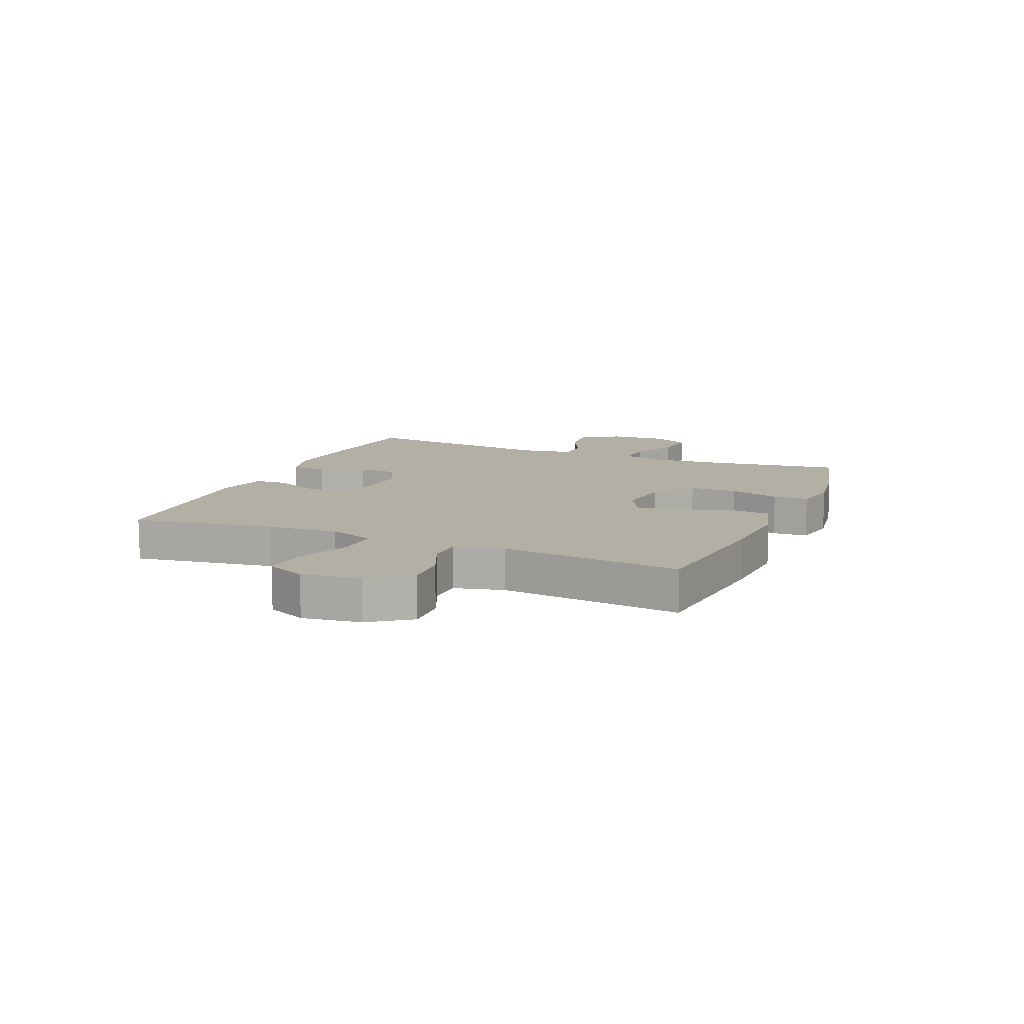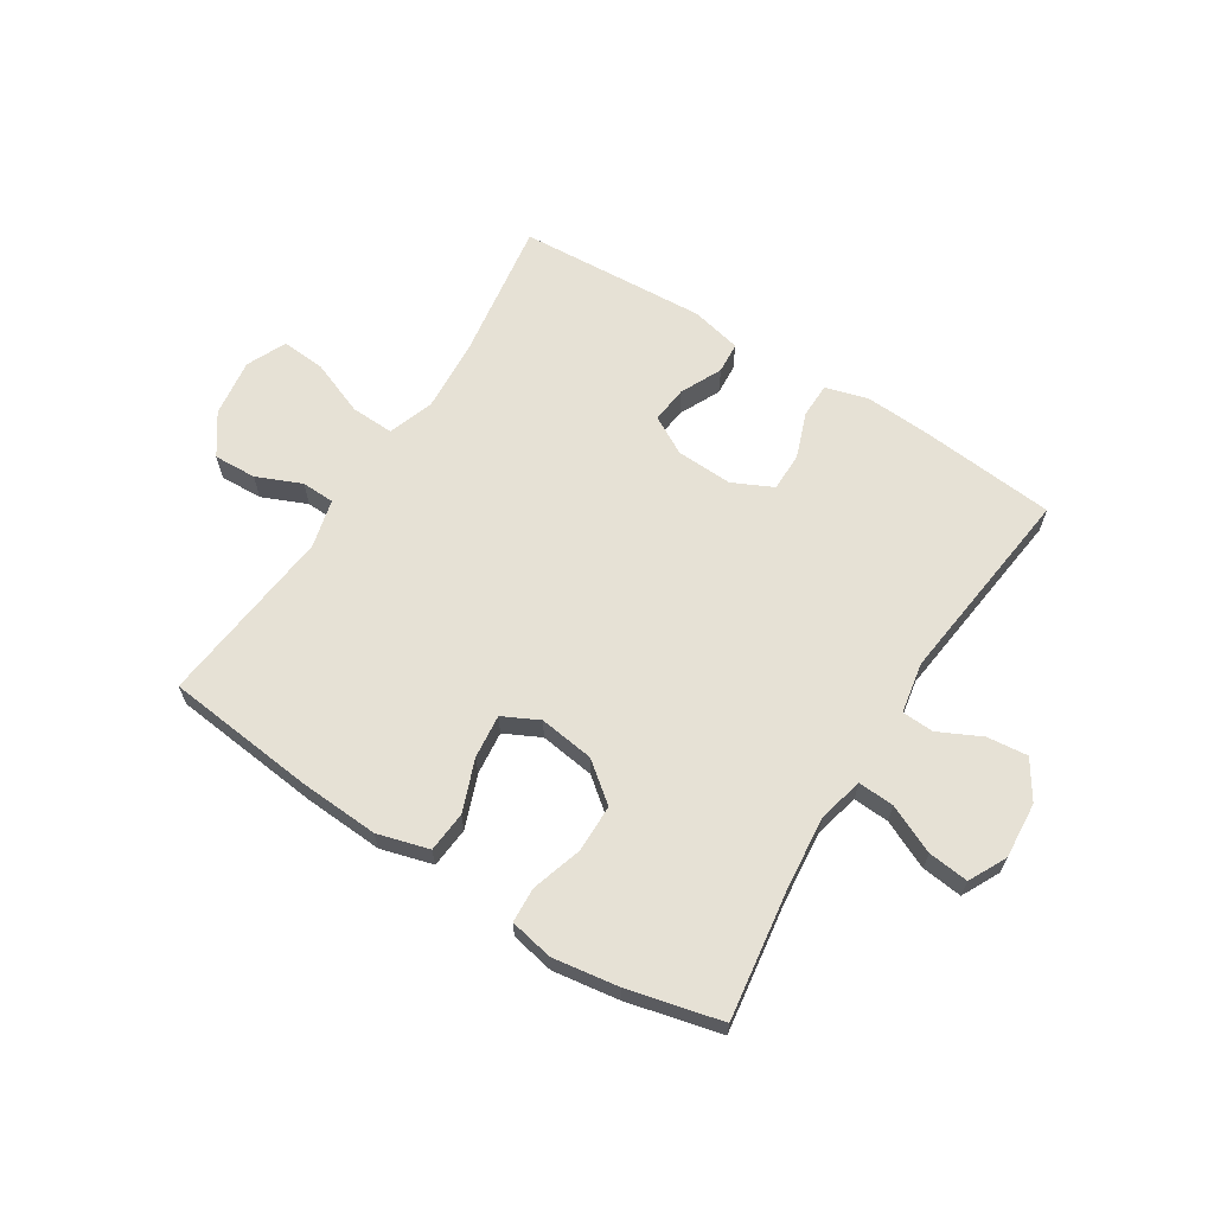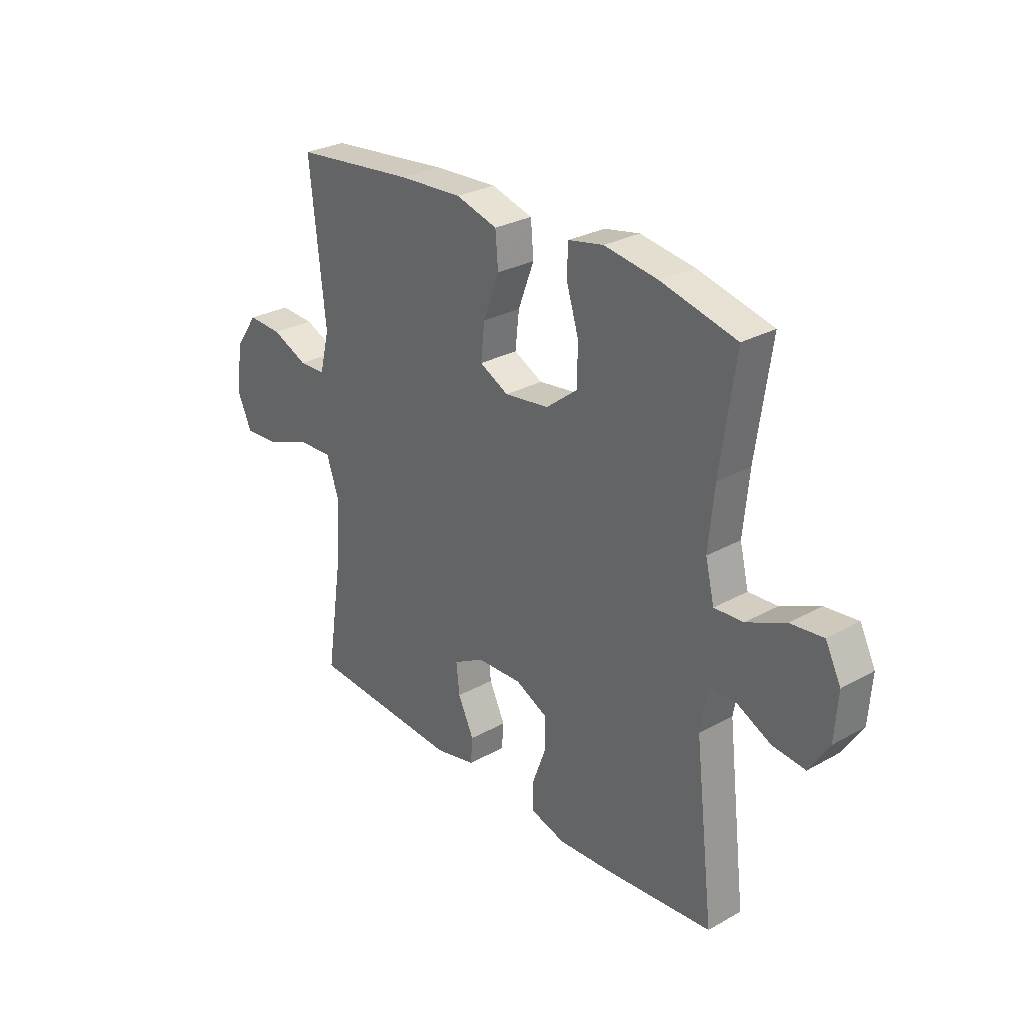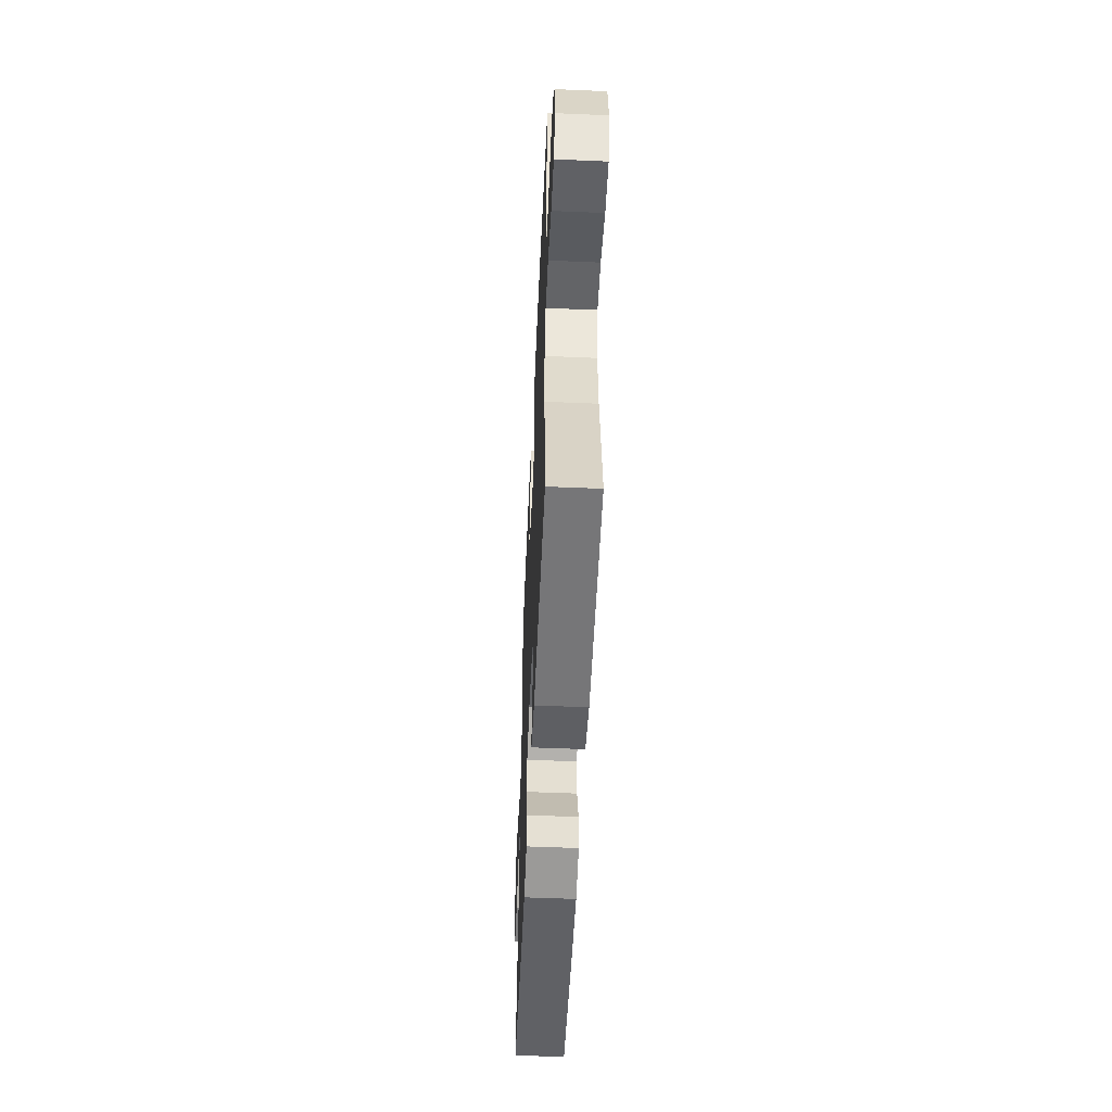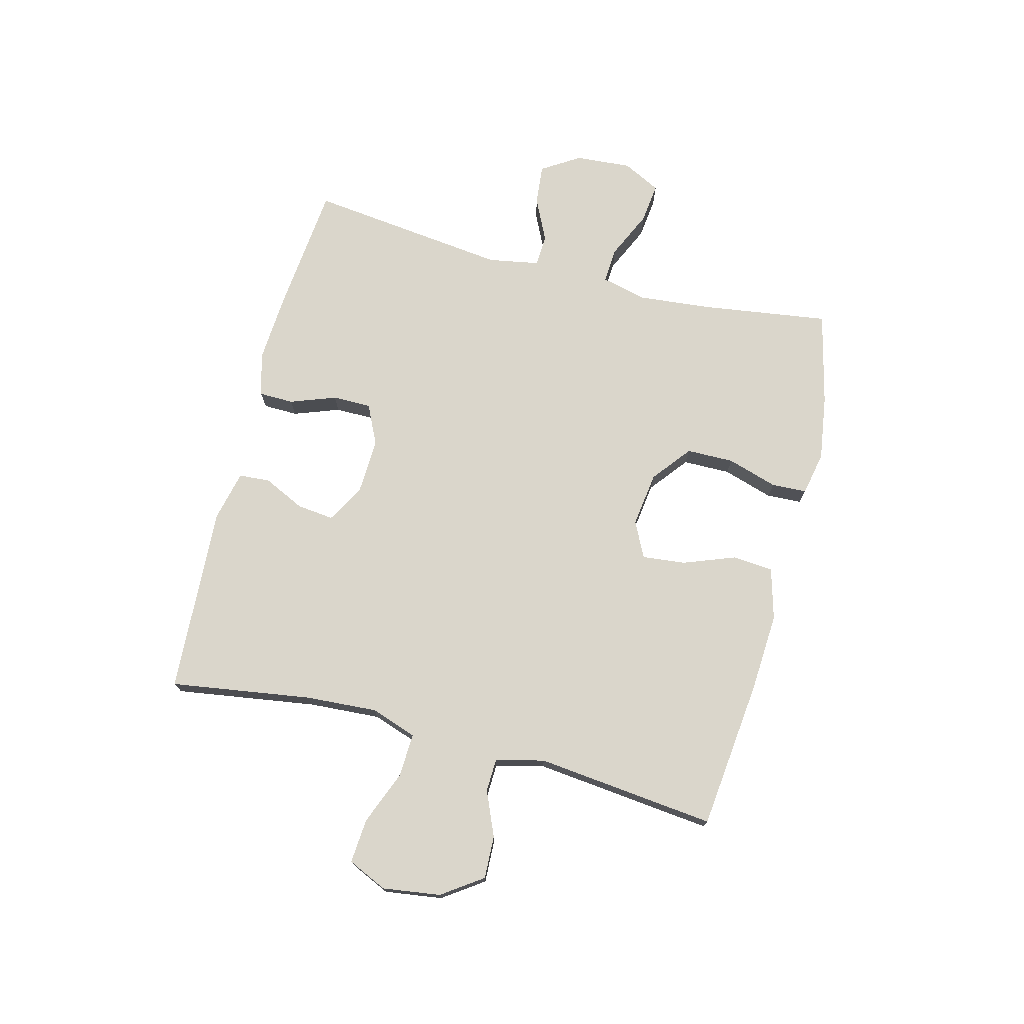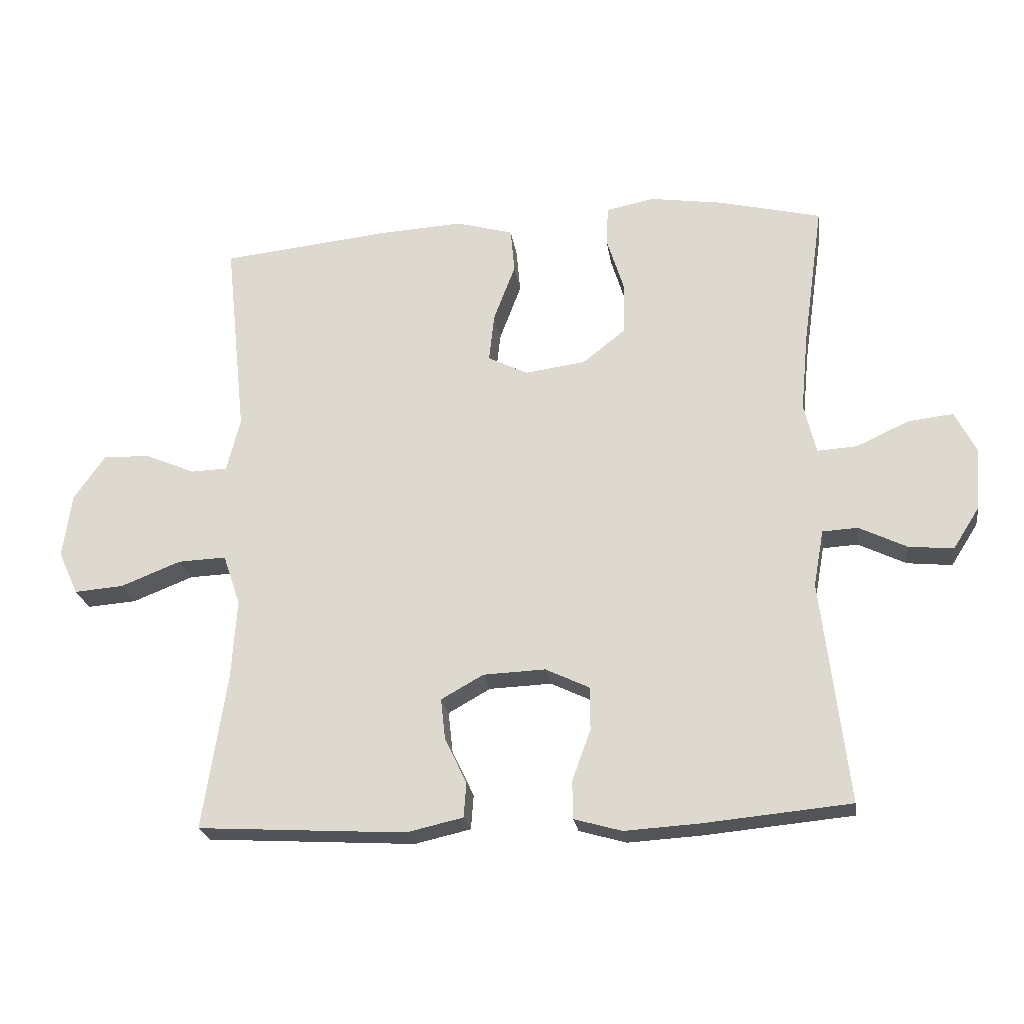
<metadata>
{"format":"obj","ext":"obj","renderer":"f3d","projection":"perspective","resolution":1024,"background":"white","views":[{"elev":11.3,"azim":-67.2,"up":"+Y"},{"elev":64.3,"azim":32.3,"up":"+Y"},{"elev":28.5,"azim":50.0,"up":"+Z"},{"elev":-53.5,"azim":-92.6,"up":"+Z"},{"elev":73.8,"azim":-75.5,"up":"+Y"},{"elev":-23.0,"azim":8.2,"up":"+Z"}]}
</metadata>
<code>
v -0.5 0.07 -0.5
v -0.463 0.07 -0.256
v -0.455 0.07 -0.132
v -0.482 0.07 -0.053
v -0.557 0.07 -0.056
v -0.651 0.07 -0.093
v -0.728 0.07 -0.099
v -0.759 0.07 -0.031
v -0.745 0.07 0.069
v -0.696 0.07 0.139
v -0.622 0.07 0.136
v -0.545 0.07 0.103
v -0.488 0.07 0.105
v -0.467 0.07 0.189
v -0.5 0.07 0.5
v -0.241 0.07 0.528
v -0.104 0.07 0.536
v -0.015 0.07 0.511
v -0.009 0.07 0.441
v -0.043 0.07 0.351
v -0.051 0.07 0.276
v 0.011 0.07 0.245
v 0.106 0.07 0.258
v 0.173 0.07 0.311
v 0.174 0.07 0.393
v 0.147 0.07 0.48
v 0.15 0.07 0.541
v 0.225 0.07 0.556
v 0.339 0.07 0.539
v 0.5 0.07 0.5
v 0.468 0.07 0.276
v 0.456 0.07 0.152
v 0.475 0.07 0.074
v 0.537 0.07 0.078
v 0.62 0.07 0.116
v 0.69 0.07 0.124
v 0.723 0.07 0.059
v 0.716 0.07 -0.038
v 0.674 0.07 -0.104
v 0.604 0.07 -0.097
v 0.53 0.07 -0.061
v 0.475 0.07 -0.064
v 0.459 0.07 -0.152
v 0.5 0.07 -0.5
v 0.269 0.07 -0.522
v 0.154 0.07 -0.529
v 0.08 0.07 -0.508
v 0.079 0.07 -0.448
v 0.108 0.07 -0.369
v 0.108 0.07 -0.302
v 0.039 0.07 -0.269
v -0.058 0.07 -0.273
v -0.124 0.07 -0.31
v -0.117 0.07 -0.374
v -0.083 0.07 -0.445
v -0.087 0.07 -0.499
v -0.175 0.07 -0.519
v -0.5 0 -0.5
v -0.463 0 -0.256
v -0.455 0 -0.132
v -0.482 0 -0.053
v -0.557 0 -0.056
v -0.651 0 -0.093
v -0.728 0 -0.099
v -0.759 0 -0.031
v -0.745 0 0.069
v -0.696 0 0.139
v -0.622 0 0.136
v -0.545 0 0.103
v -0.488 0 0.105
v -0.467 0 0.189
v -0.5 0 0.5
v -0.241 0 0.528
v -0.104 0 0.536
v -0.015 0 0.511
v -0.009 0 0.441
v -0.043 0 0.351
v -0.051 0 0.276
v 0.011 0 0.245
v 0.106 0 0.258
v 0.173 0 0.311
v 0.174 0 0.393
v 0.147 0 0.48
v 0.15 0 0.541
v 0.225 0 0.556
v 0.339 0 0.539
v 0.5 0 0.5
v 0.468 0 0.276
v 0.456 0 0.152
v 0.475 0 0.074
v 0.537 0 0.078
v 0.62 0 0.116
v 0.69 0 0.124
v 0.723 0 0.059
v 0.716 0 -0.038
v 0.674 0 -0.104
v 0.604 0 -0.097
v 0.53 0 -0.061
v 0.475 0 -0.064
v 0.459 0 -0.152
v 0.5 0 -0.5
v 0.269 0 -0.522
v 0.154 0 -0.529
v 0.08 0 -0.508
v 0.079 0 -0.448
v 0.108 0 -0.369
v 0.108 0 -0.302
v 0.039 0 -0.269
v -0.058 0 -0.273
v -0.124 0 -0.31
v -0.117 0 -0.374
v -0.083 0 -0.445
v -0.087 0 -0.499
v -0.175 0 -0.519
f 54 55 56 57
f 53 54 57 1
f 52 53 1 2
f 51 52 2 3
f 46 47 48 49
f 46 49 50
f 43 44 45 46
f 42 43 46 50
f 38 39 40 41
f 38 41 42
f 37 38 42
f 34 35 36 37
f 33 34 37 42
f 32 33 42 50
f 28 29 30 31
f 25 26 27 28
f 24 25 28 31
f 23 24 31 32
f 17 18 19 20
f 17 20 21
f 14 15 16 17
f 13 14 17 21
f 9 10 11 12
f 9 12 13
f 8 9 13
f 5 6 7 8
f 4 5 8 13
f 51 3 4 13
f 22 23 32 50
f 22 50 51
f 13 21 22 51
f 114 113 112 111
f 58 114 111 110
f 59 58 110 109
f 60 59 109 108
f 106 105 104 103
f 107 106 103
f 103 102 101 100
f 107 103 100 99
f 98 97 96 95
f 99 98 95
f 99 95 94
f 94 93 92 91
f 99 94 91 90
f 107 99 90 89
f 88 87 86 85
f 85 84 83 82
f 88 85 82 81
f 89 88 81 80
f 77 76 75 74
f 78 77 74
f 74 73 72 71
f 78 74 71 70
f 69 68 67 66
f 70 69 66
f 70 66 65
f 65 64 63 62
f 70 65 62 61
f 70 61 60 108
f 107 89 80 79
f 108 107 79
f 108 79 78 70
f 1 58 59 2
f 2 59 60 3
f 3 60 61 4
f 4 61 62 5
f 5 62 63 6
f 6 63 64 7
f 7 64 65 8
f 8 65 66 9
f 9 66 67 10
f 10 67 68 11
f 11 68 69 12
f 12 69 70 13
f 13 70 71 14
f 14 71 72 15
f 15 72 73 16
f 16 73 74 17
f 17 74 75 18
f 18 75 76 19
f 19 76 77 20
f 20 77 78 21
f 21 78 79 22
f 22 79 80 23
f 23 80 81 24
f 24 81 82 25
f 25 82 83 26
f 26 83 84 27
f 27 84 85 28
f 28 85 86 29
f 29 86 87 30
f 30 87 88 31
f 31 88 89 32
f 32 89 90 33
f 33 90 91 34
f 34 91 92 35
f 35 92 93 36
f 36 93 94 37
f 37 94 95 38
f 38 95 96 39
f 39 96 97 40
f 40 97 98 41
f 41 98 99 42
f 42 99 100 43
f 43 100 101 44
f 44 101 102 45
f 45 102 103 46
f 46 103 104 47
f 47 104 105 48
f 48 105 106 49
f 49 106 107 50
f 50 107 108 51
f 51 108 109 52
f 52 109 110 53
f 53 110 111 54
f 54 111 112 55
f 55 112 113 56
f 56 113 114 57
f 57 114 58 1

</code>
